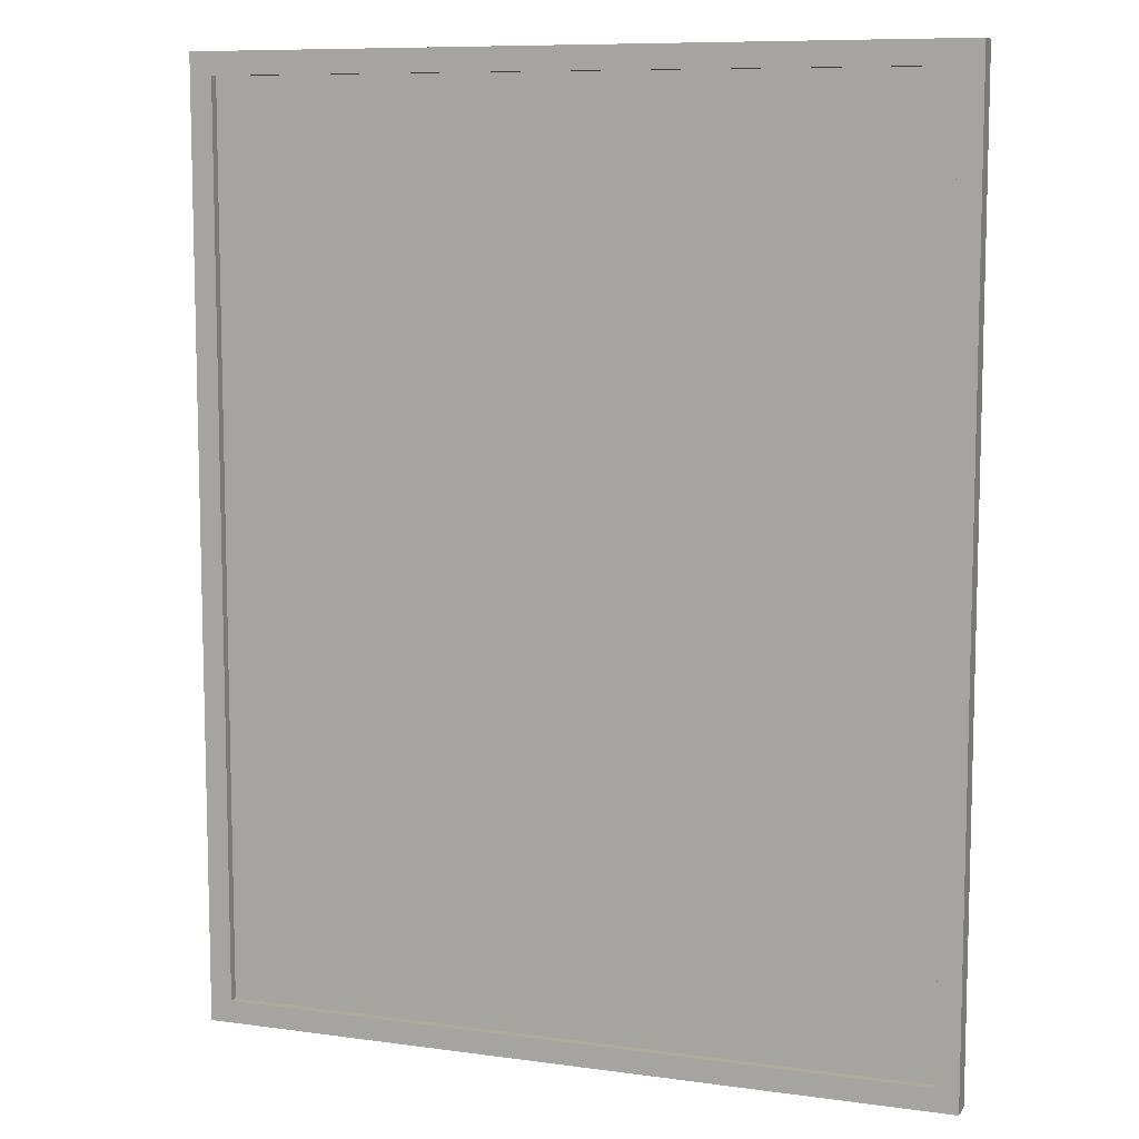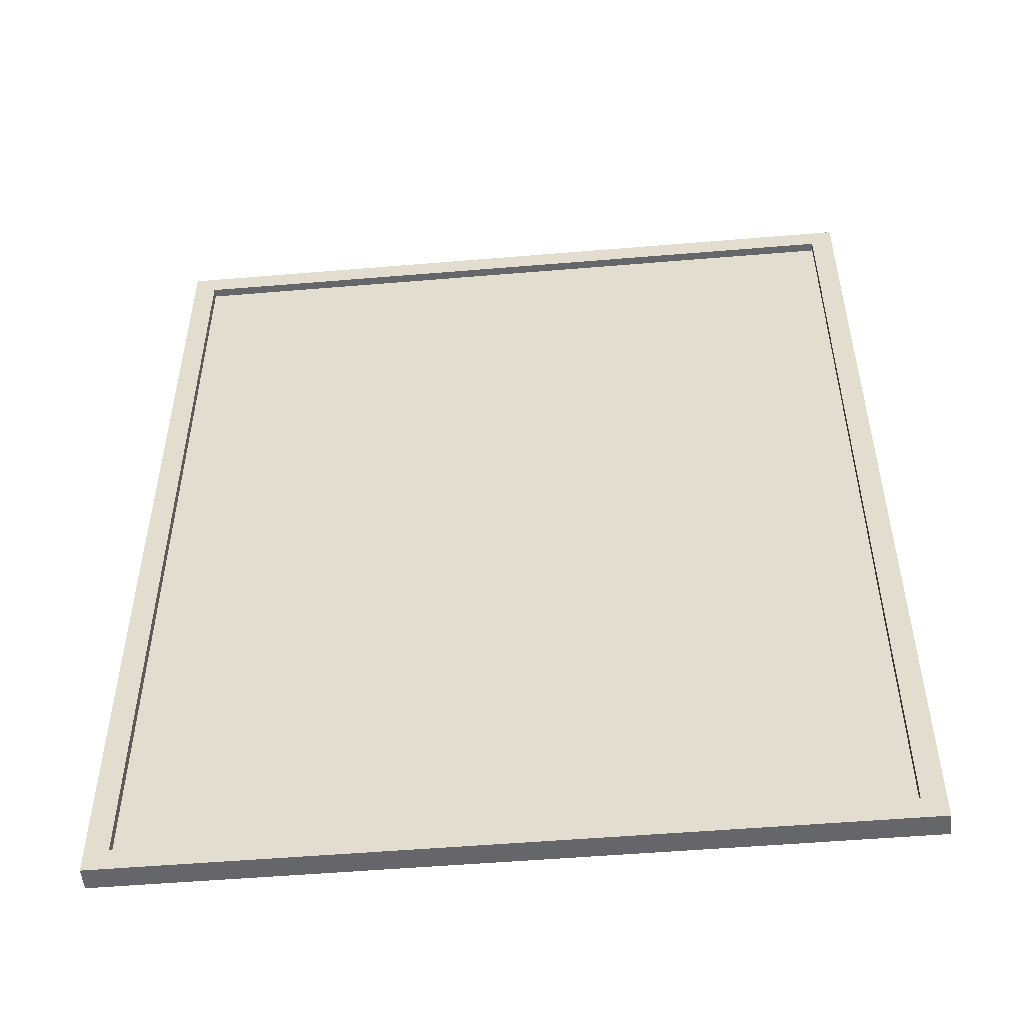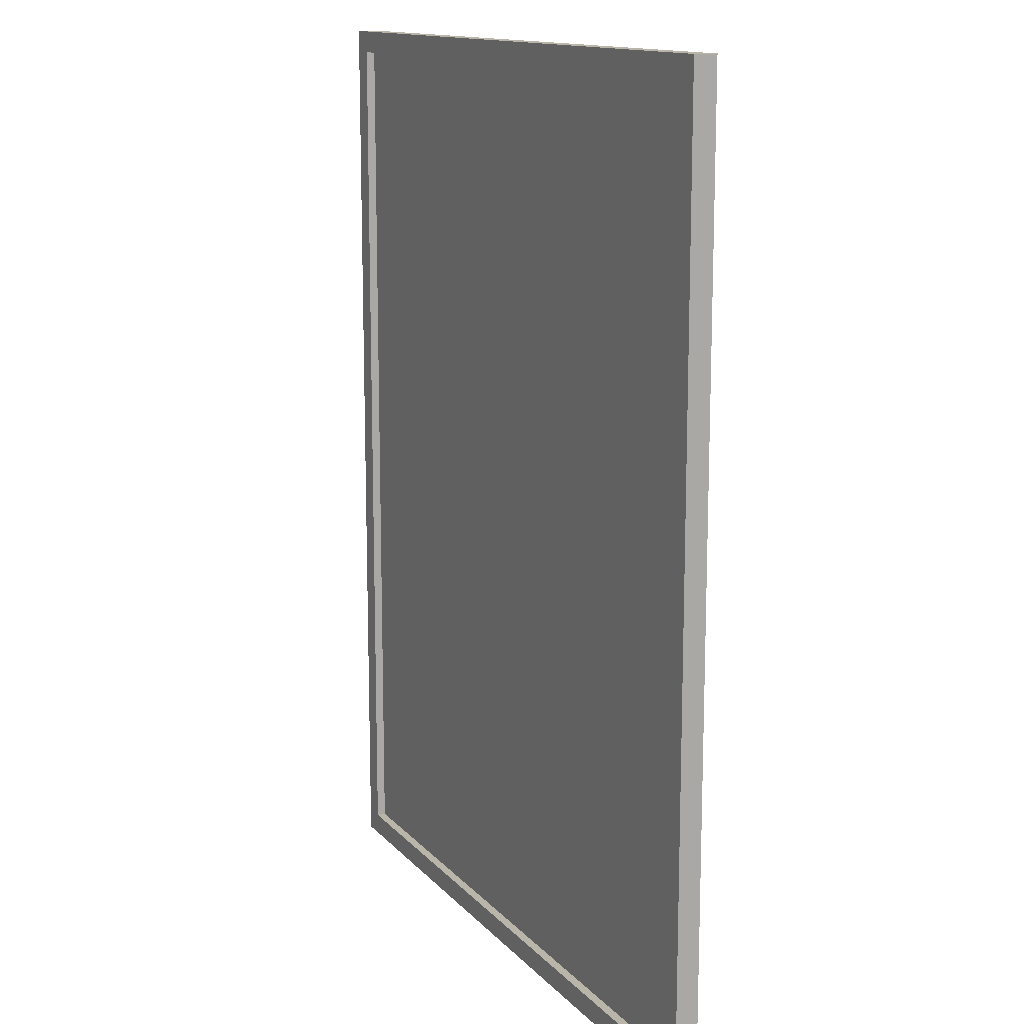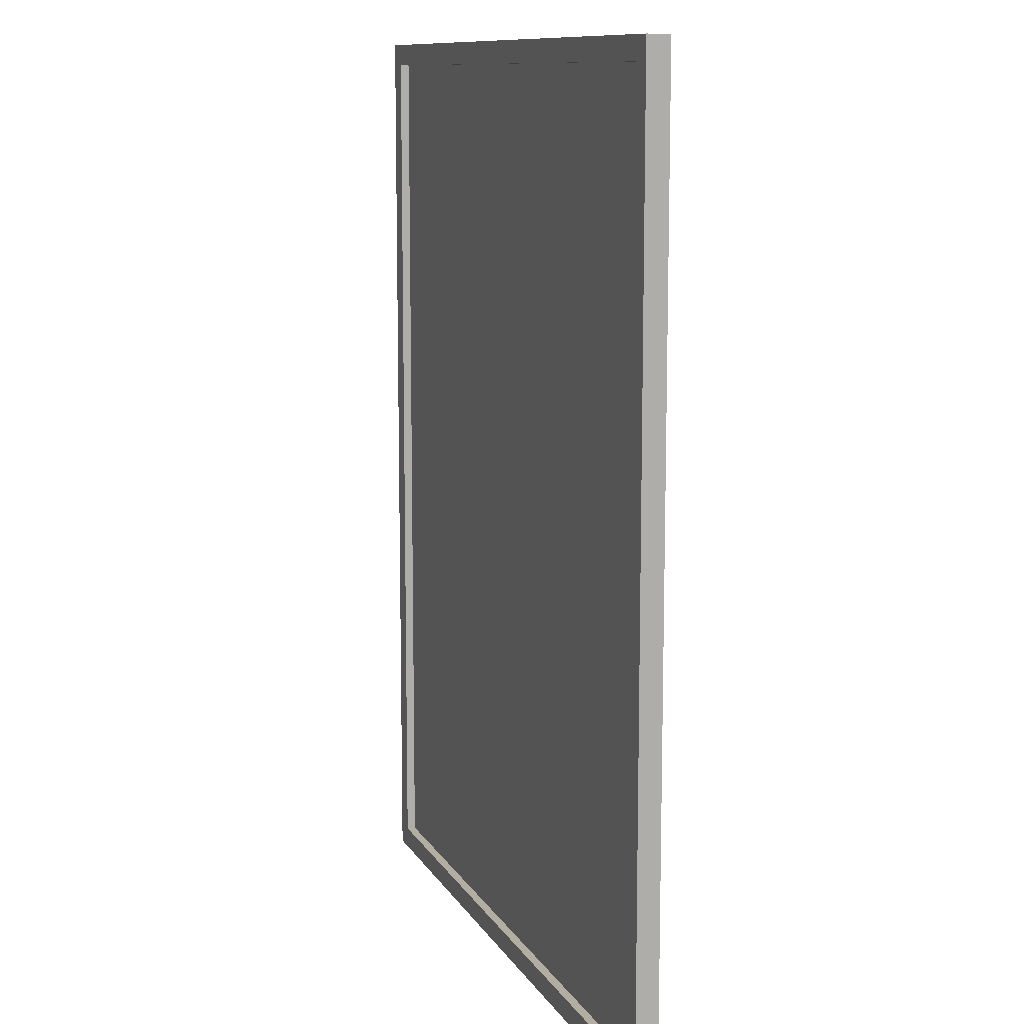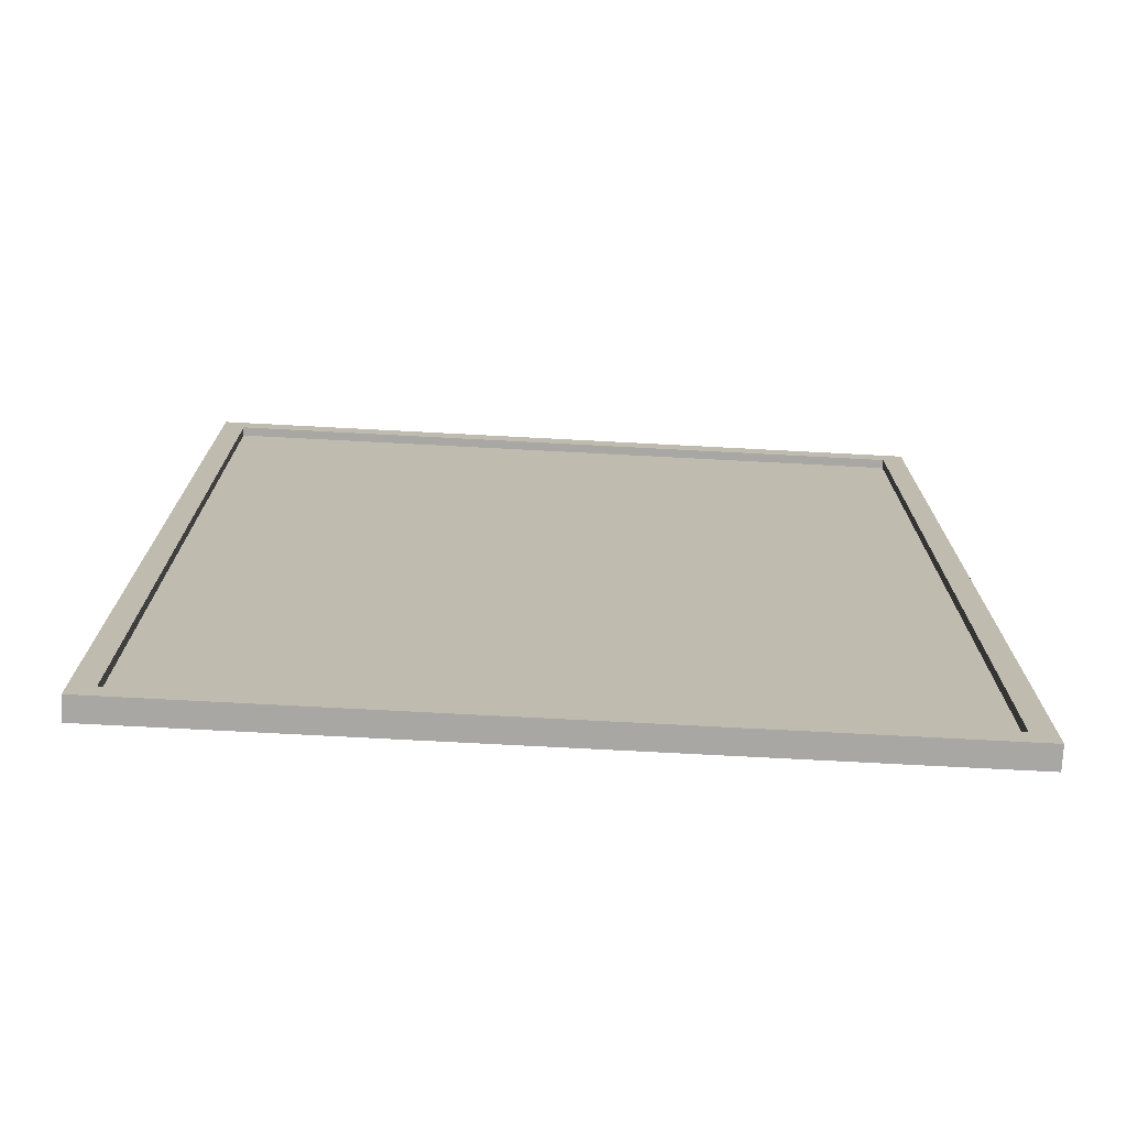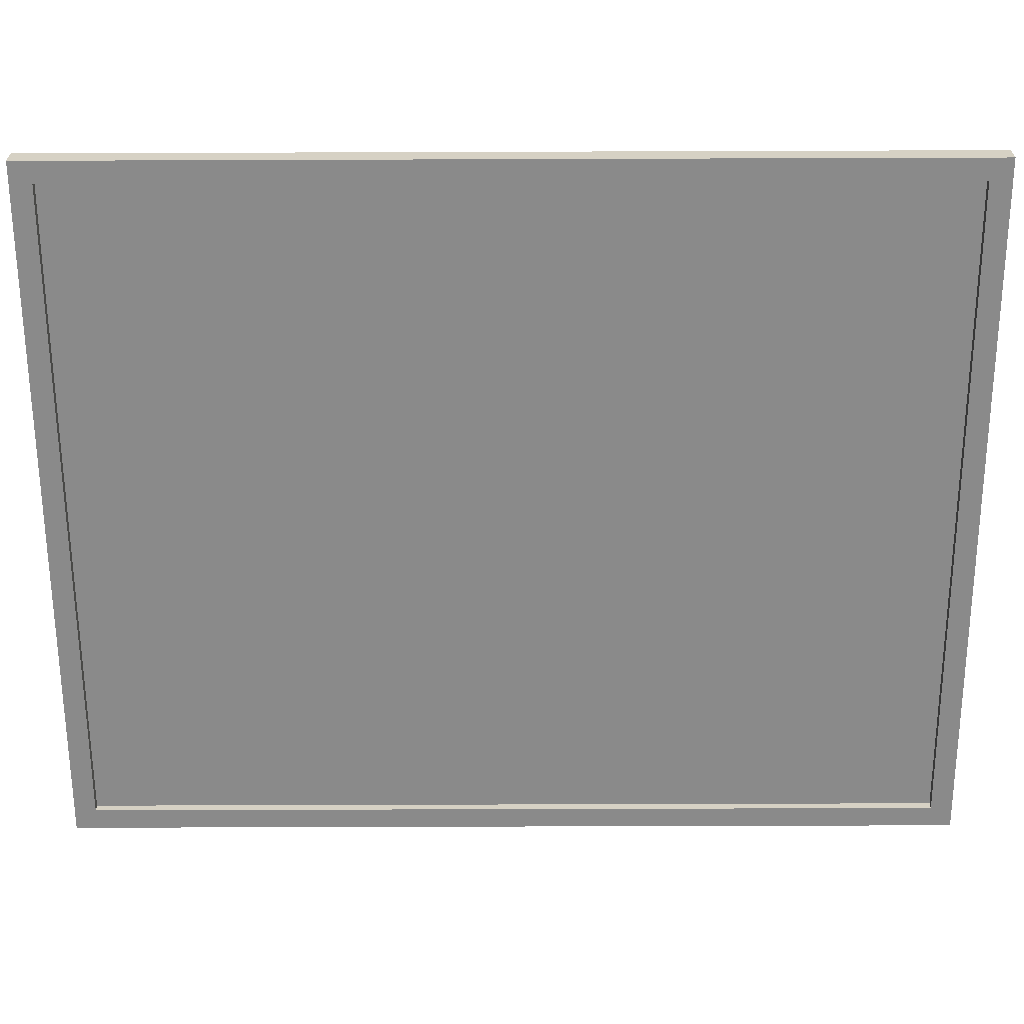
<metadata>
{"format":"obj","ext":"obj","renderer":"f3d","projection":"perspective","resolution":1024,"background":"white","views":[{"elev":9.0,"azim":-159.9,"up":"+Y"},{"elev":-51.7,"azim":5.2,"up":"+Y"},{"elev":13.5,"azim":-115.4,"up":"+Y"},{"elev":10.8,"azim":-109.0,"up":"+Y"},{"elev":-74.4,"azim":177.0,"up":"+Y"},{"elev":-63.4,"azim":-89.8,"up":"+Z"}]}
</metadata>
<code>
v -0.2923 0.3635 -0.01612
v -0.8619 -0.3636 -0.01612
v -0.2923 -0.3636 -0.01612
v -0.8619 0.3635 -0.01612
v -0.8619 0.3635 -0.01612
v -0.2923 0.3635 -0.01612
v -0.8619 -0.3636 -0.01612
v -0.2923 -0.3636 -0.01612
v -0.2923 0.3635 -0.01612
v -0.8619 0.3635 -0.01976
v -0.8619 0.3635 -0.01612
v -0.2923 0.3635 -0.01976
v -0.2923 0.3635 -0.01976
v -0.2923 0.3635 -0.01612
v -0.8619 0.3635 -0.01976
v -0.8619 0.3635 -0.01612
v -0.8619 0.3635 -0.01976
v -0.8619 -0.3636 -0.01612
v -0.8619 0.3635 -0.01612
v -0.8619 -0.3636 -0.01976
v -0.8619 -0.3636 -0.01976
v -0.8619 0.3635 -0.01976
v -0.8619 -0.3636 -0.01612
v -0.8619 0.3635 -0.01612
v -0.2923 -0.3636 -0.01976
v -0.8619 -0.3636 -0.01612
v -0.8619 -0.3636 -0.01976
v -0.2923 -0.3636 -0.01612
v -0.2923 -0.3636 -0.01612
v -0.2923 -0.3636 -0.01976
v -0.8619 -0.3636 -0.01612
v -0.8619 -0.3636 -0.01976
v -0.2923 -0.3636 -0.01976
v -0.2923 0.3635 -0.01612
v -0.2923 -0.3636 -0.01612
v -0.2923 0.3635 -0.01976
v -0.2923 0.3635 -0.01976
v -0.2923 -0.3636 -0.01976
v -0.2923 0.3635 -0.01612
v -0.2923 -0.3636 -0.01612
v -0.8619 0.3635 -0.01976
v -0.2923 -0.3636 -0.01976
v -0.8619 -0.3636 -0.01976
v -0.2923 0.3635 -0.01976
v -0.2923 0.3635 -0.01976
v -0.8619 0.3635 -0.01976
v -0.2923 -0.3636 -0.01976
v -0.8619 -0.3636 -0.01976
v -0.2741 0.3817 -0.008848
v -0.2923 -0.3818 -0.008848
v -0.2741 -0.3818 -0.008848
v -0.2923 0.3817 -0.008848
v -0.2923 0.3817 -0.02703
v -0.2923 -0.3818 -0.008848
v -0.2923 0.3817 -0.008848
v -0.2923 -0.3818 -0.02703
v -0.2741 -0.3818 -0.02703
v -0.2923 -0.3818 -0.008848
v -0.2923 -0.3818 -0.02703
v -0.2741 -0.3818 -0.008848
v -0.2741 -0.3818 -0.02703
v -0.2741 0.3817 -0.008848
v -0.2741 -0.3818 -0.008848
v -0.2741 0.3817 -0.02703
v -0.2741 0.3817 -0.008848
v -0.2923 0.3817 -0.02703
v -0.2923 0.3817 -0.008848
v -0.2741 0.3817 -0.02703
v -0.2923 0.3817 -0.02703
v -0.2741 -0.3818 -0.02703
v -0.2923 -0.3818 -0.02703
v -0.2741 0.3817 -0.02703
v -0.2923 0.3817 -0.008848
v -0.8619 0.3635 -0.008848
v -0.2923 0.3635 -0.008848
v -0.8619 0.3817 -0.008848
v -0.2923 0.3817 -0.008848
v -0.8619 0.3817 -0.02703
v -0.8619 0.3817 -0.008848
v -0.2923 0.3817 -0.02703
v -0.8619 0.3817 -0.02703
v -0.8619 0.3635 -0.008848
v -0.8619 0.3817 -0.008848
v -0.8619 0.3635 -0.02703
v -0.2923 0.3635 -0.02703
v -0.8619 0.3635 -0.008848
v -0.8619 0.3635 -0.02703
v -0.2923 0.3635 -0.008848
v -0.2923 0.3635 -0.02703
v -0.2923 0.3817 -0.008848
v -0.2923 0.3635 -0.008848
v -0.2923 0.3817 -0.02703
v -0.8619 0.3817 -0.02703
v -0.2923 0.3635 -0.02703
v -0.8619 0.3635 -0.02703
v -0.2923 0.3817 -0.02703
v -0.88 0.3817 -0.02703
v -0.8619 -0.3818 -0.02703
v -0.88 -0.3818 -0.02703
v -0.8619 0.3817 -0.02703
v -0.88 0.3817 -0.02703
v -0.88 -0.3818 -0.008848
v -0.88 0.3817 -0.008848
v -0.88 -0.3818 -0.02703
v -0.8619 0.3817 -0.008848
v -0.88 0.3817 -0.02703
v -0.88 0.3817 -0.008848
v -0.8619 0.3817 -0.02703
v -0.8619 -0.3818 -0.02703
v -0.8619 0.3817 -0.008848
v -0.8619 -0.3818 -0.008848
v -0.8619 0.3817 -0.02703
v -0.8619 -0.3818 -0.02703
v -0.88 -0.3818 -0.008848
v -0.88 -0.3818 -0.02703
v -0.8619 -0.3818 -0.008848
v -0.8619 0.3817 -0.008848
v -0.88 -0.3818 -0.008848
v -0.8619 -0.3818 -0.008848
v -0.88 0.3817 -0.008848
v -0.2923 -0.3636 -0.008848
v -0.8619 -0.3818 -0.008848
v -0.2923 -0.3818 -0.008848
v -0.8619 -0.3636 -0.008848
v -0.2923 -0.3636 -0.008848
v -0.8619 -0.3636 -0.02703
v -0.8619 -0.3636 -0.008848
v -0.2923 -0.3636 -0.02703
v -0.8619 -0.3636 -0.02703
v -0.8619 -0.3818 -0.008848
v -0.8619 -0.3636 -0.008848
v -0.8619 -0.3818 -0.02703
v -0.2923 -0.3818 -0.02703
v -0.8619 -0.3818 -0.008848
v -0.8619 -0.3818 -0.02703
v -0.2923 -0.3818 -0.008848
v -0.2923 -0.3818 -0.02703
v -0.2923 -0.3636 -0.008848
v -0.2923 -0.3818 -0.008848
v -0.2923 -0.3636 -0.02703
v -0.8619 -0.3636 -0.02703
v -0.2923 -0.3818 -0.02703
v -0.8619 -0.3818 -0.02703
v -0.2923 -0.3636 -0.02703
f 1 2 3
f 2 1 4
f 5 6 7
f 8 7 6
f 9 10 11
f 10 9 12
f 13 14 15
f 16 15 14
f 17 18 19
f 18 17 20
f 21 22 23
f 24 23 22
f 25 26 27
f 26 25 28
f 29 30 31
f 32 31 30
f 33 34 35
f 34 33 36
f 37 38 39
f 40 39 38
f 41 42 43
f 42 41 44
f 45 46 47
f 48 47 46
f 49 50 51
f 50 49 52
f 53 54 55
f 54 53 56
f 57 58 59
f 58 57 60
f 61 62 63
f 62 61 64
f 65 66 67
f 66 65 68
f 69 70 71
f 70 69 72
f 73 74 75
f 74 73 76
f 77 78 79
f 78 77 80
f 81 82 83
f 82 81 84
f 85 86 87
f 86 85 88
f 89 90 91
f 90 89 92
f 93 94 95
f 94 93 96
f 97 98 99
f 98 97 100
f 101 102 103
f 102 101 104
f 105 106 107
f 106 105 108
f 109 110 111
f 110 109 112
f 113 114 115
f 114 113 116
f 117 118 119
f 118 117 120
f 121 122 123
f 122 121 124
f 125 126 127
f 126 125 128
f 129 130 131
f 130 129 132
f 133 134 135
f 134 133 136
f 137 138 139
f 138 137 140
f 141 142 143
f 142 141 144

</code>
